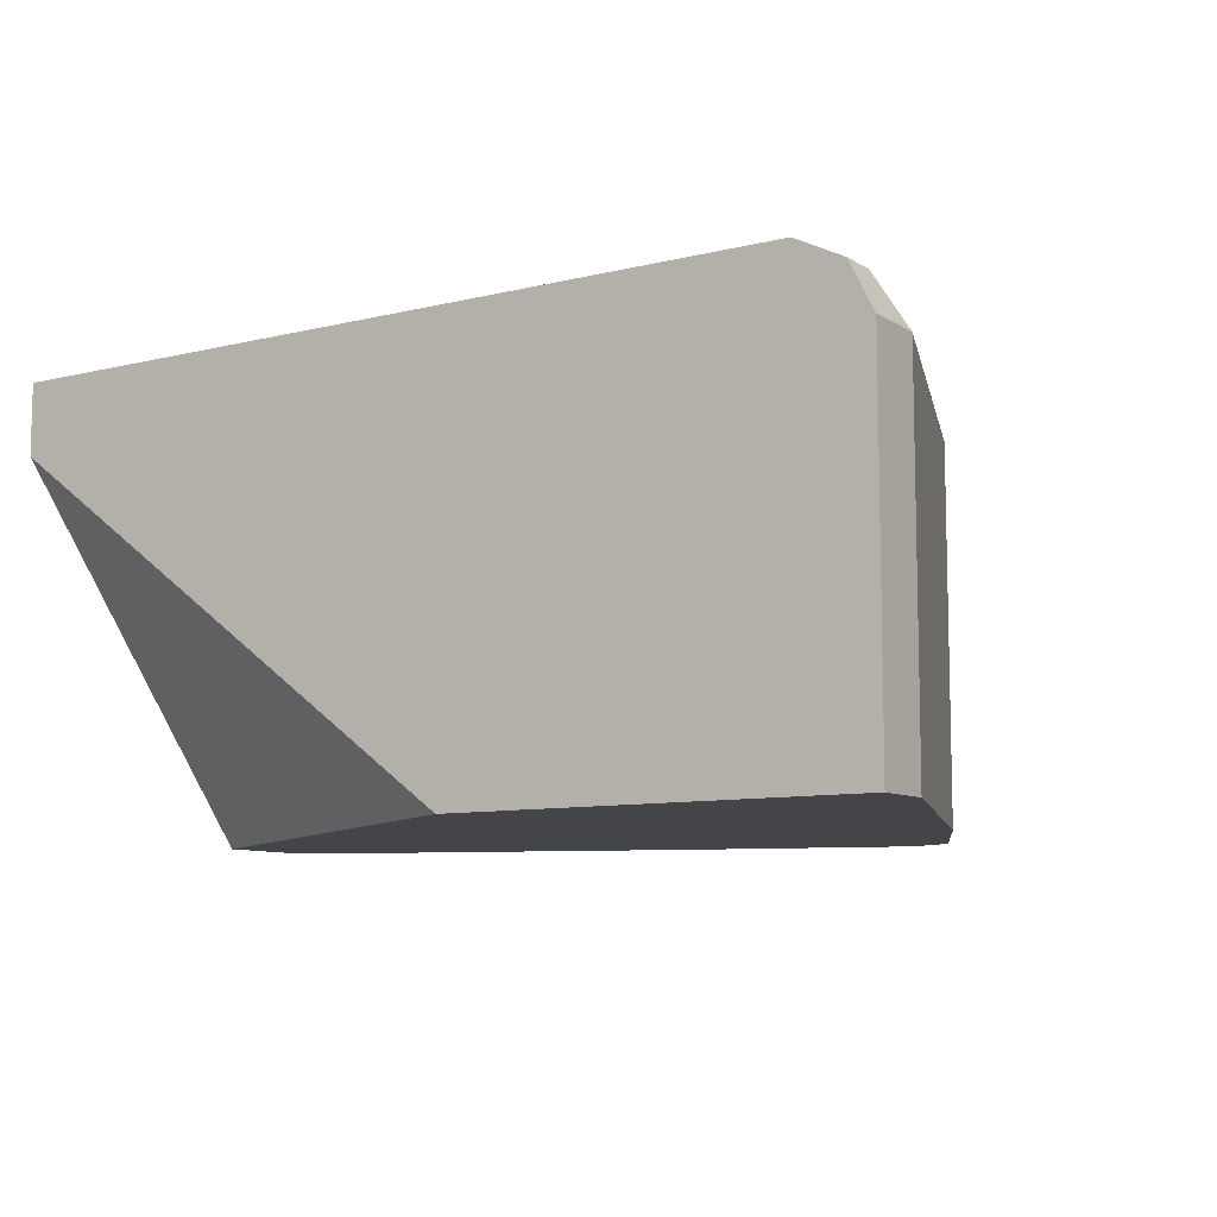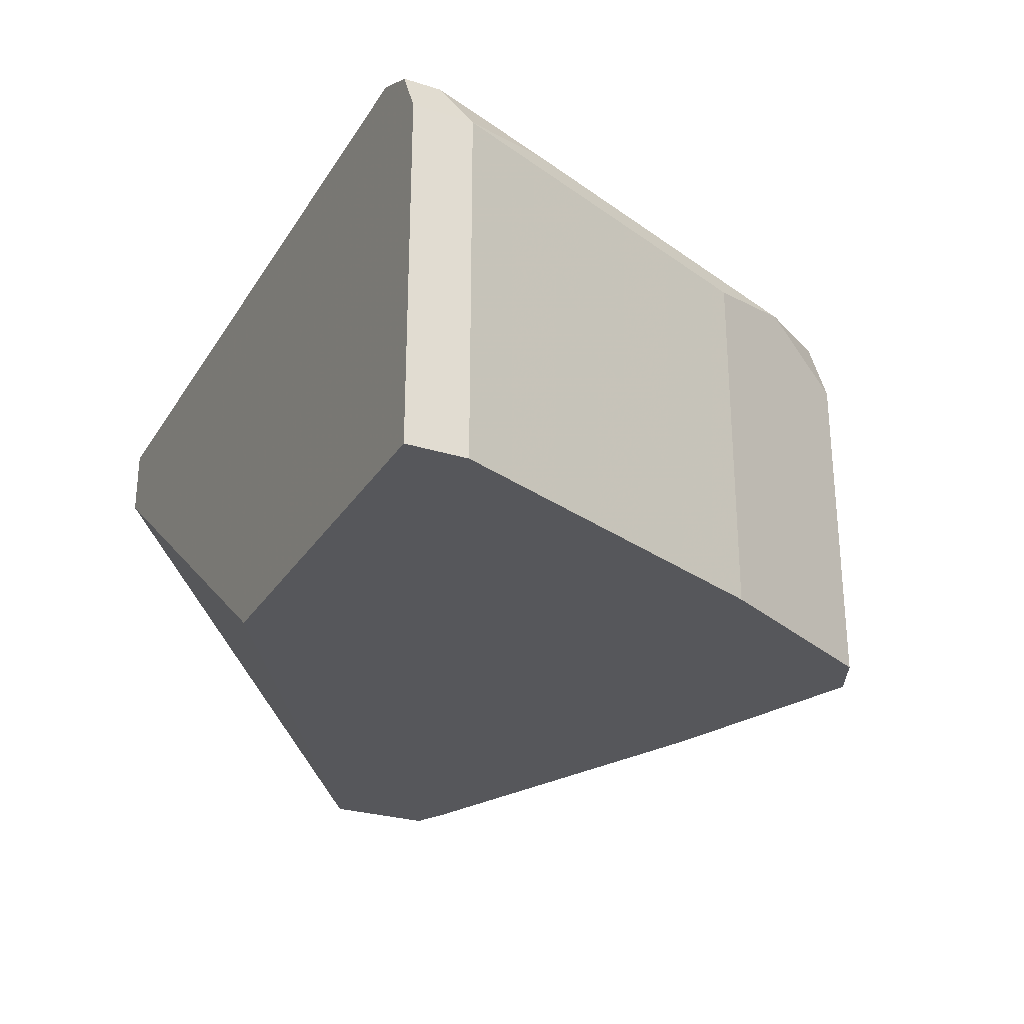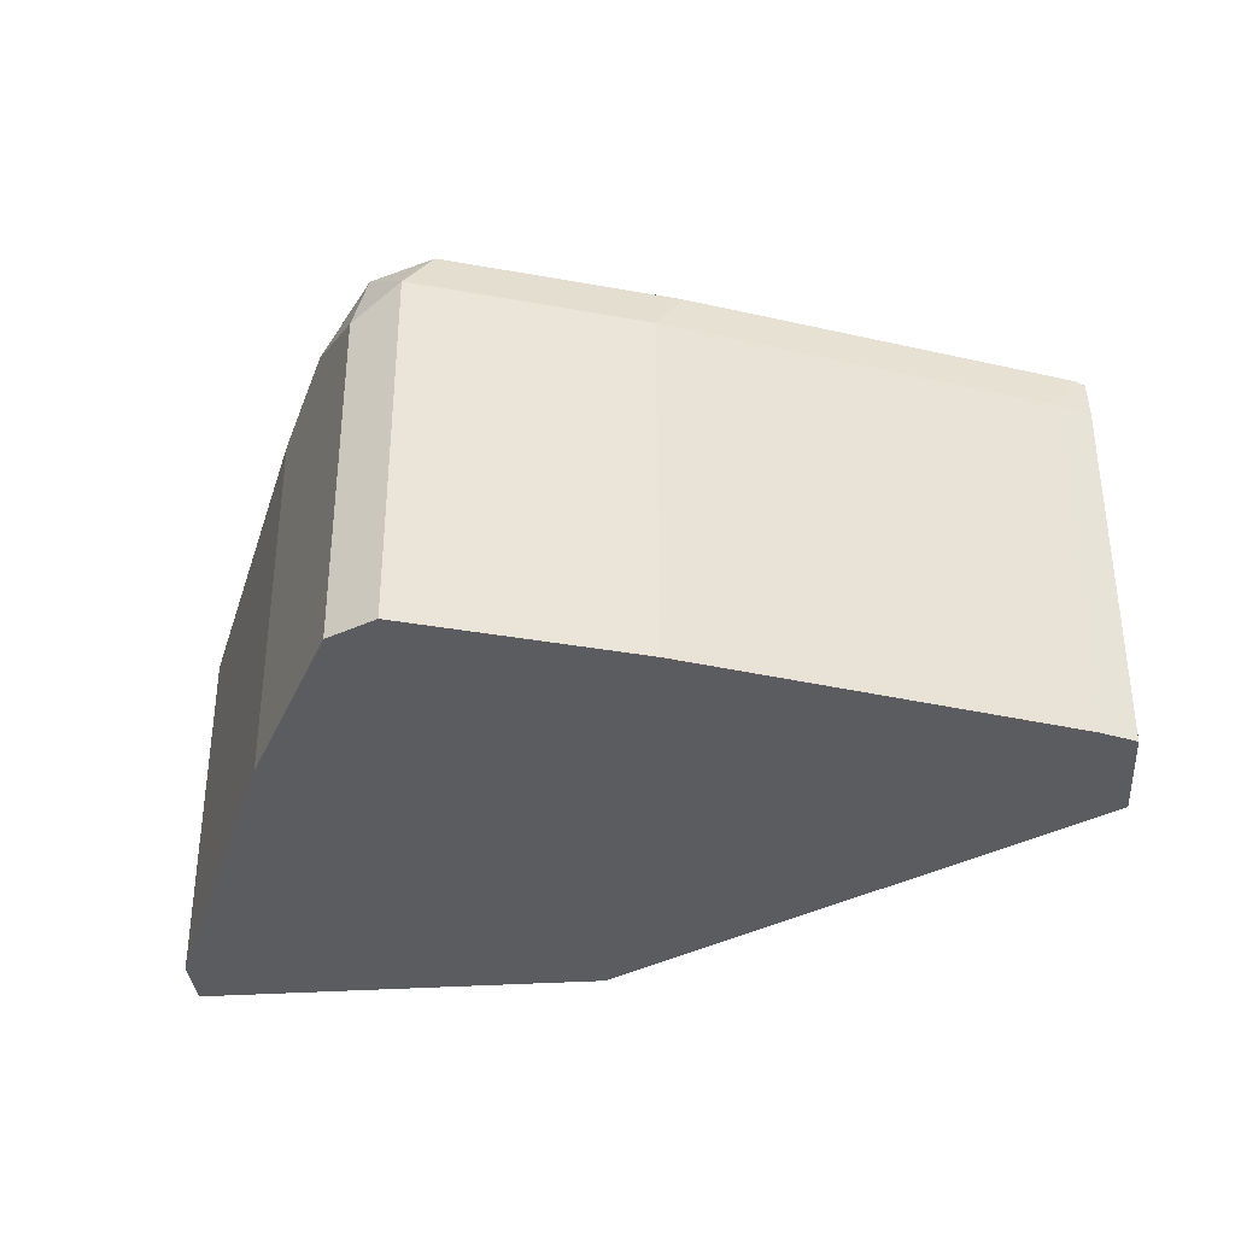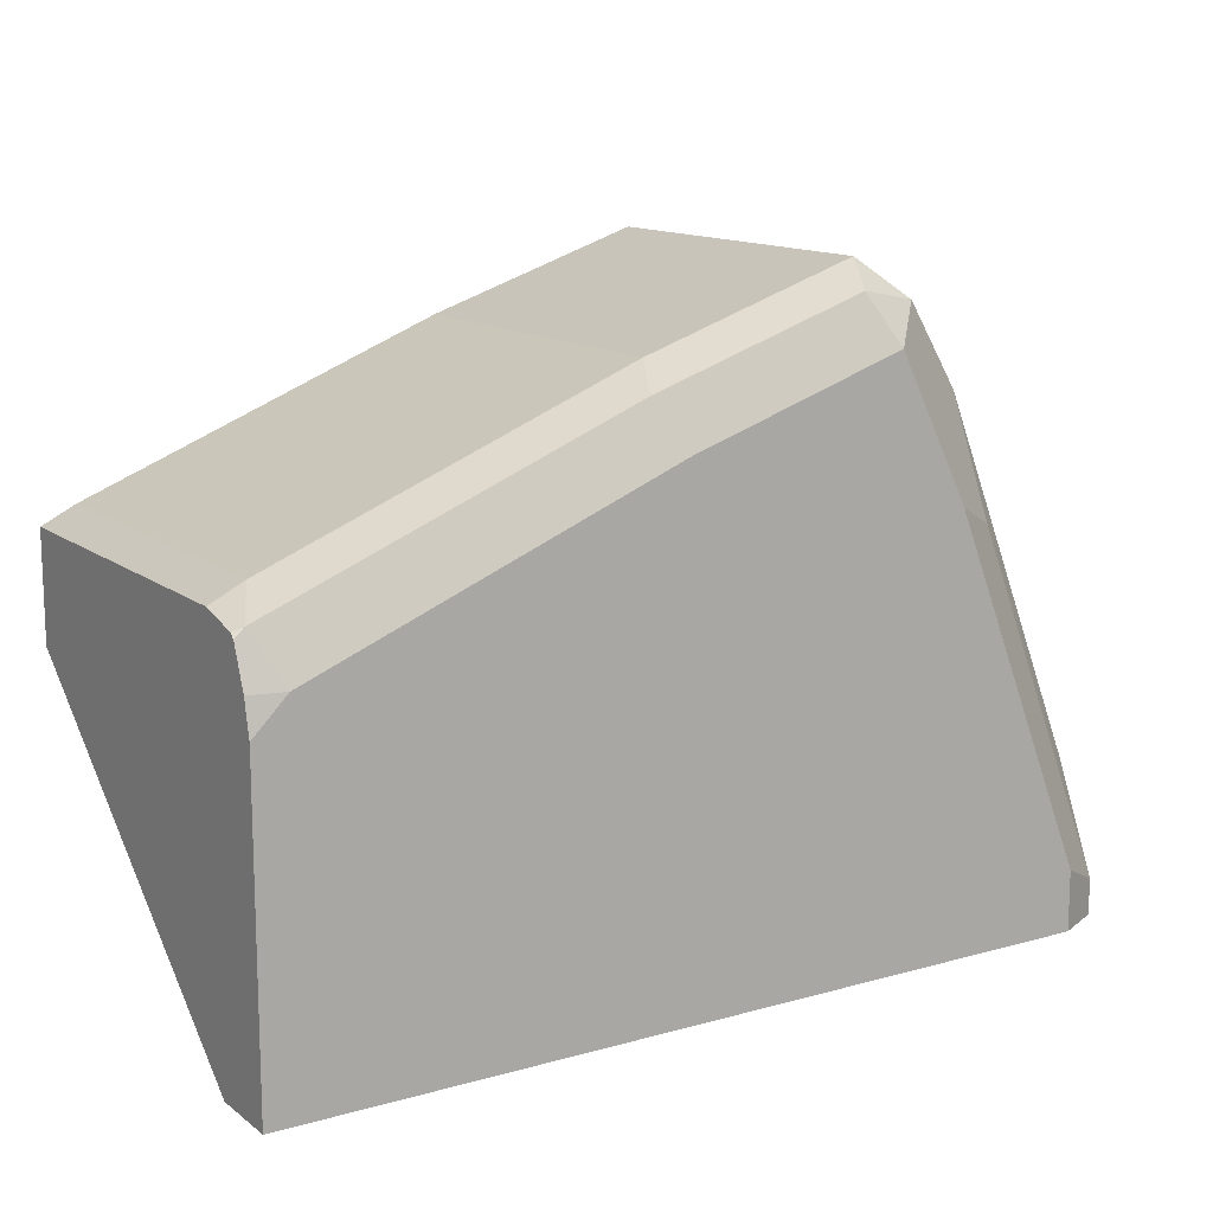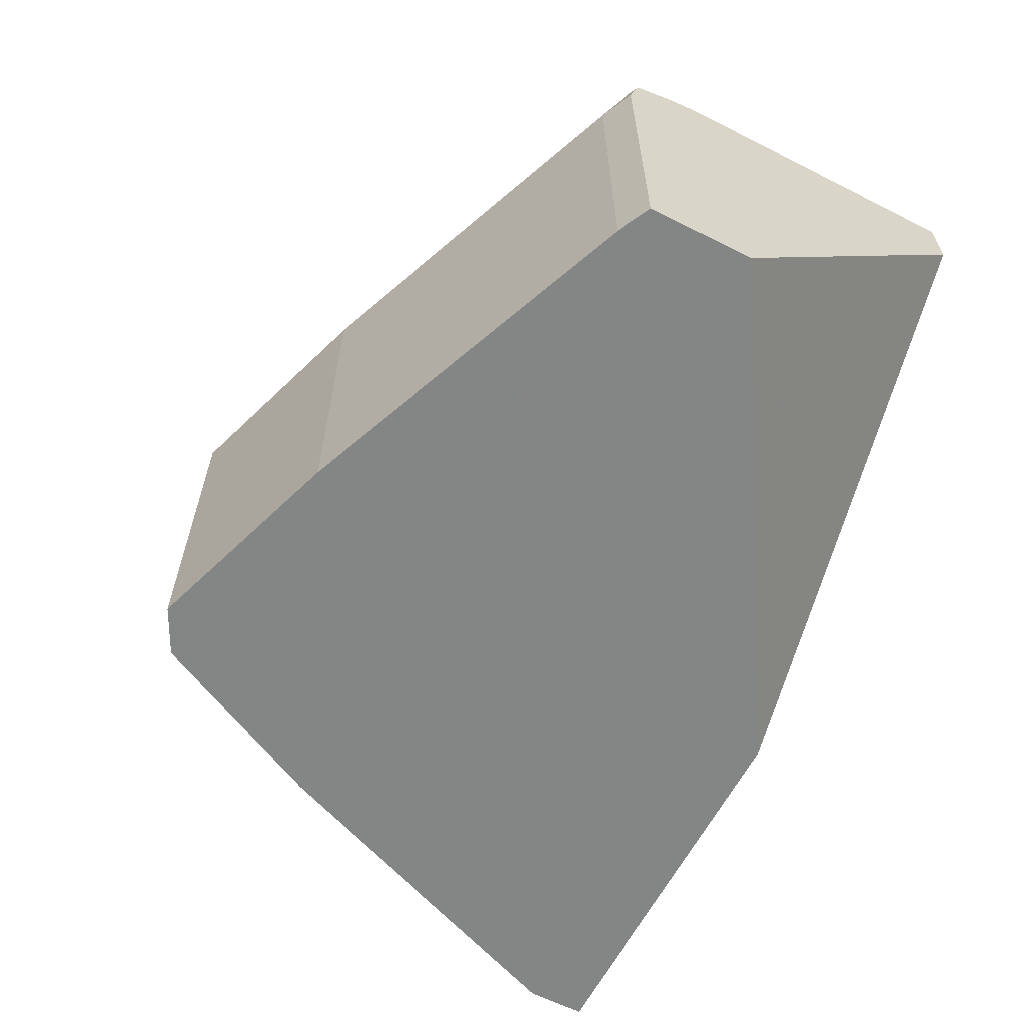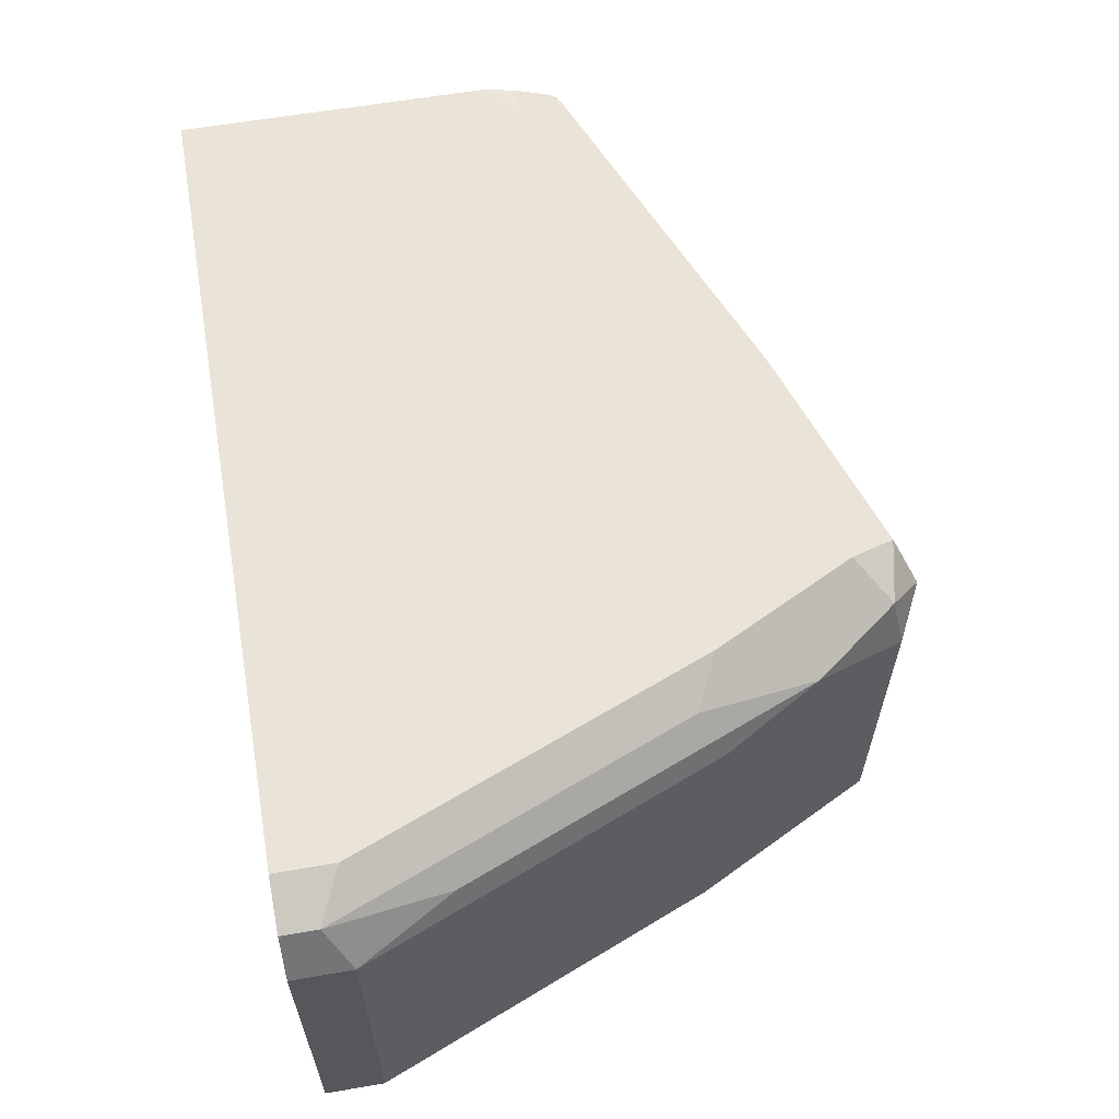
<metadata>
{"format":"obj","ext":"obj","renderer":"f3d","projection":"perspective","resolution":1024,"background":"white","views":[{"elev":-8.9,"azim":-146.7,"up":"+Y"},{"elev":-27.3,"azim":-115.8,"up":"+Y"},{"elev":-35.2,"azim":4.9,"up":"+Y"},{"elev":13.3,"azim":147.7,"up":"+Z"},{"elev":-61.6,"azim":62.8,"up":"+Y"},{"elev":61.1,"azim":-99.9,"up":"+Y"}]}
</metadata>
<code>
v 0.4006 0.09104 0.528
v 0.4067 0.1032 0.522
v 0.3915 0.1001 0.5189
v 0.3885 0.08497 0.522
v 0.4006 0.0004037 0.528
v 0.4552 0.09104 0.5098
v 0.4613 0.1032 0.5038
v 0.4006 0.1092 0.5098
v 0.3854 0.1062 0.4886
v 0.3733 0.1001 0.4825
v 0.3763 0.0971 0.4977
v 0.3824 0.09104 0.5098
v 0.3735 0.0004037 0.492
v 0.3826 0.0004037 0.5102
v 0.3885 0.0004037 0.522
v 0.4552 0.0004037 0.5098
v 0.5462 0.09104 0.4734
v 0.5523 0.1032 0.4673
v 0.4552 0.1092 0.4916
v 0.3824 0.1092 0.4734
v 0.3702 0.1032 0.4673
v 0.3369 0.1001 0.3915
v 0.3399 0.0971 0.4067
v 0.3277 0.09104 0.3824
v 0.3642 0.09104 0.4734
v 0.3644 0.0004037 0.4738
v 0.5462 0.0004037 0.4734
v 0.5546 0.0004037 0.4692
v 0.5548 0.09104 0.4691
v 0.5548 0.09813 0.4673
v 0.5548 0.1022 0.4663
v 0.5548 0.1034 0.4652
v 0.5462 0.1092 0.4552
v 0.346 0.1092 0.3824
v 0.3338 0.1032 0.3763
v 0.3277 0.09104 0.3671
v 0.3277 0.0004037 0.3824
v 0.3642 0.0004037 0.4734
v 0.5548 0.0004037 0.4691
v 0.5548 0.1073 0.4552
v 0.5548 0.1092 0.4466
v 0.346 0.1092 0.3671
v 0.3431 0.1078 0.3671
v 0.3338 0.1032 0.3671
v 0.3277 0.0004037 0.3671
v 0.5548 0.0004037 0.4418
v 0.5548 0.1092 0.3671
v 0.4312 0.0004037 0.3671
v 0.5548 0.09104 0.3671
f 24 36 45
f 24 44 36
f 24 35 44
f 22 24 23
f 22 35 24
f 20 35 21
f 20 34 35
f 18 32 33
f 18 31 32
f 10 23 11
f 17 30 18
f 17 29 30
f 17 28 29
f 17 27 28
f 13 25 26
f 11 13 12
f 11 25 13
f 11 24 25
f 11 23 24
f 24 45 37
f 18 30 31
f 24 37 38
f 32 40 33
f 25 38 26
f 10 22 23
f 46 48 49
f 36 48 45
f 36 49 48
f 36 47 49
f 36 42 47
f 36 43 42
f 36 44 43
f 35 43 44
f 34 43 35
f 34 42 43
f 33 40 41
f 29 31 30
f 29 32 31
f 29 40 32
f 29 41 40
f 29 47 41
f 29 49 47
f 29 46 49
f 29 39 46
f 28 39 29
f 24 38 25
f 10 35 22
f 10 21 35
f 9 21 10
f 5 13 26
f 5 14 13
f 5 15 14
f 4 14 15
f 4 13 14
f 4 12 13
f 3 12 4
f 3 11 12
f 3 9 10
f 5 26 38
f 3 8 9
f 2 8 3
f 1 7 2
f 1 6 7
f 1 16 6
f 1 5 16
f 1 15 5
f 1 4 15
f 1 3 4
f 1 2 3
f 2 7 8
f 5 38 37
f 3 10 11
f 5 45 48
f 5 37 45
f 8 34 20
f 8 42 34
f 8 47 42
f 8 41 47
f 8 33 41
f 8 19 33
f 8 20 9
f 7 19 8
f 7 33 19
f 9 20 21
f 6 18 7
f 7 18 33
f 5 46 39
f 5 39 28
f 5 28 27
f 5 48 46
f 6 16 27
f 6 27 17
f 6 17 18
f 5 27 16

</code>
